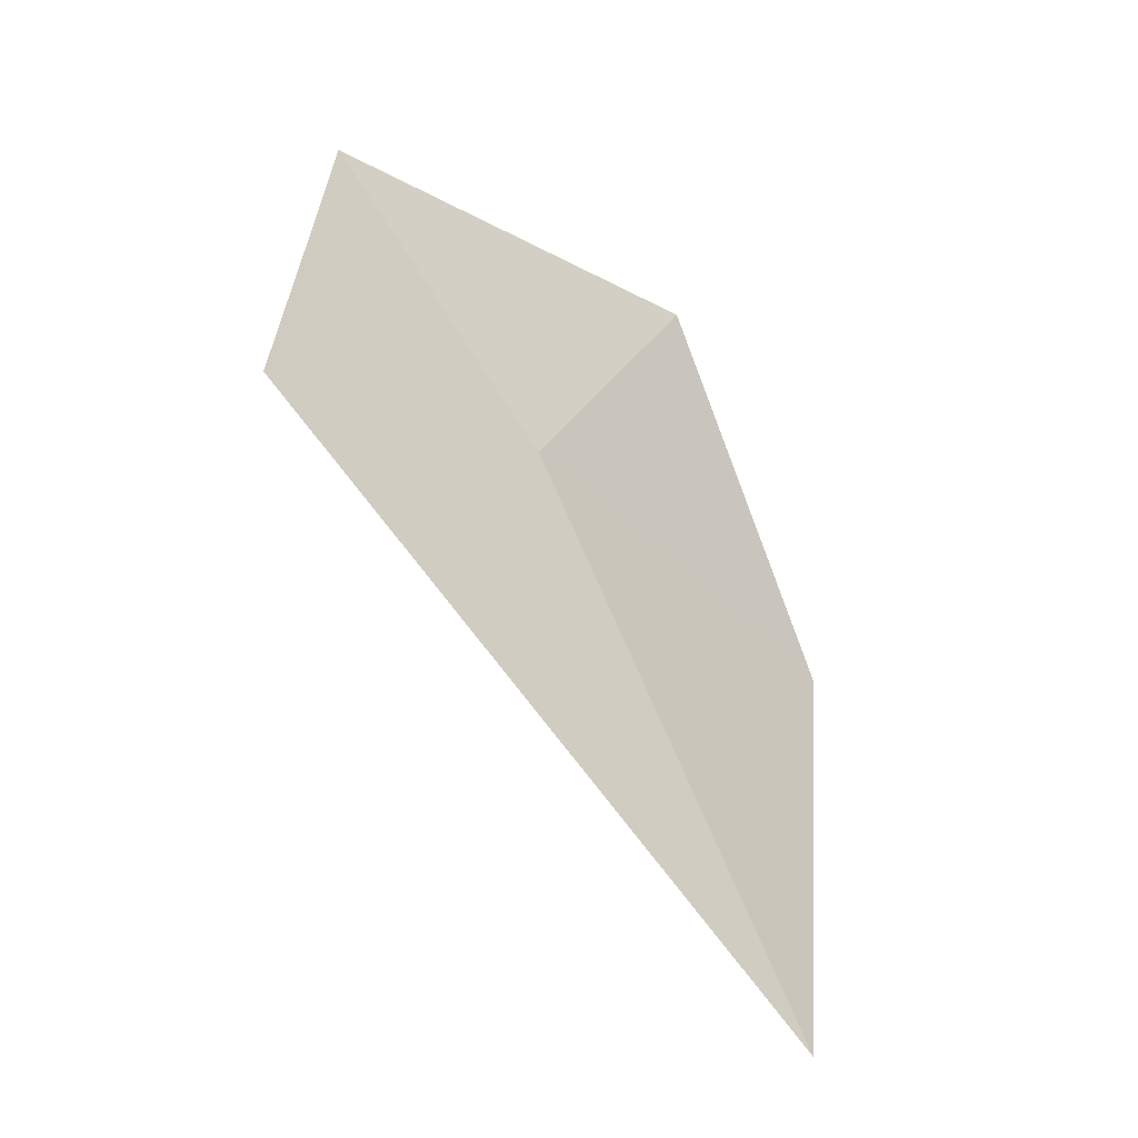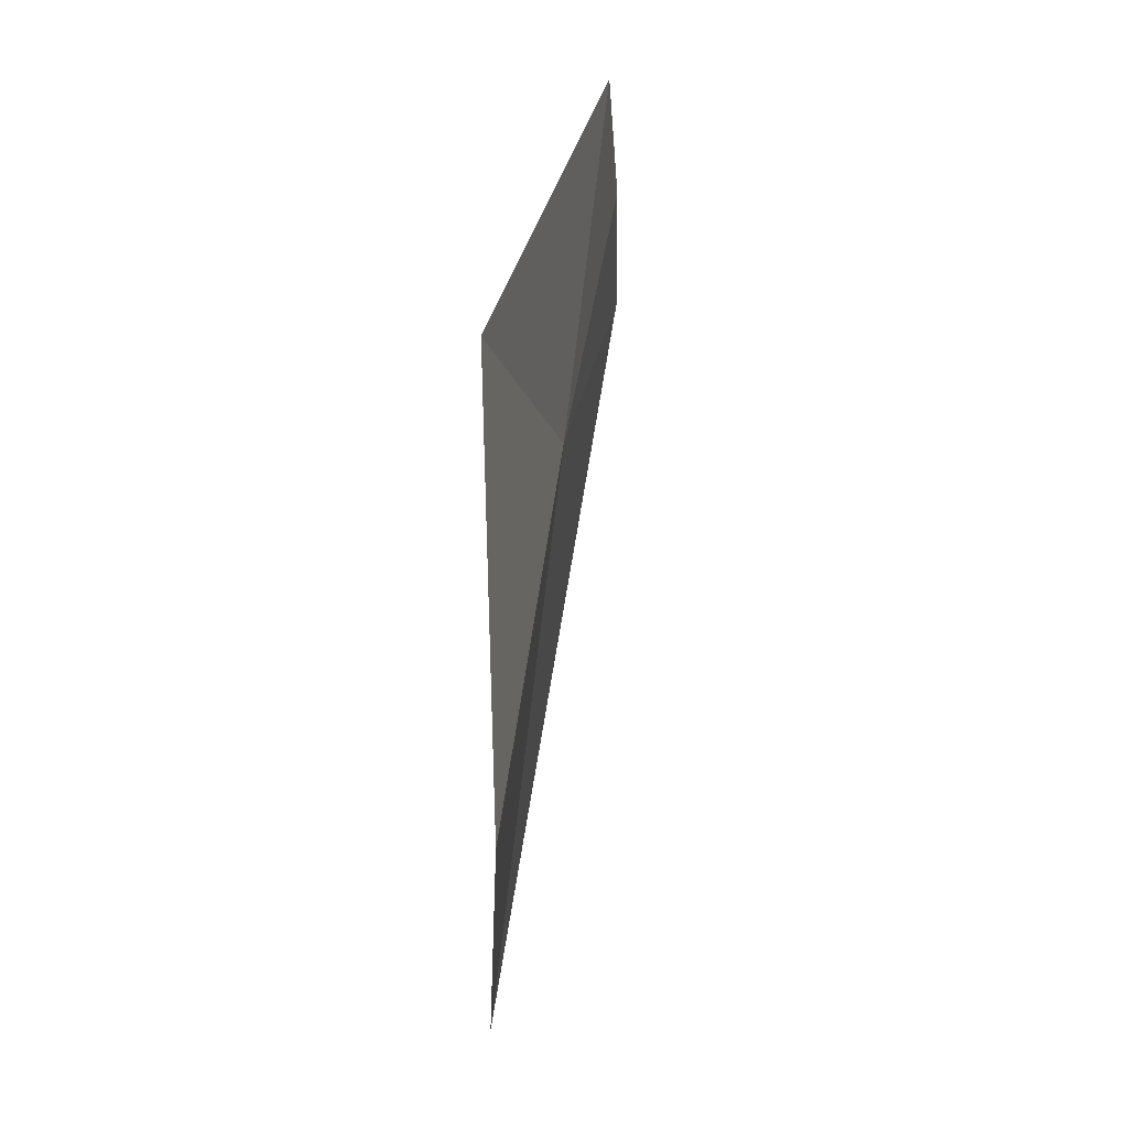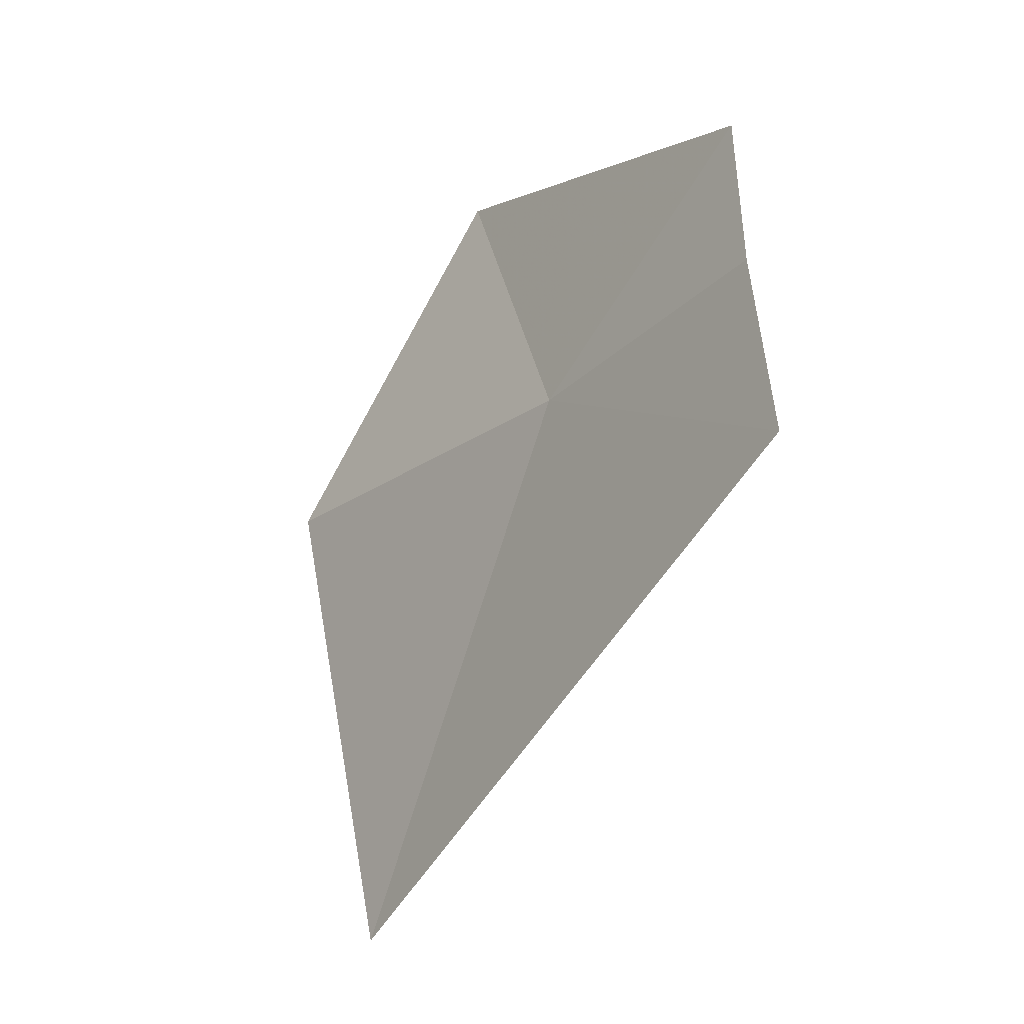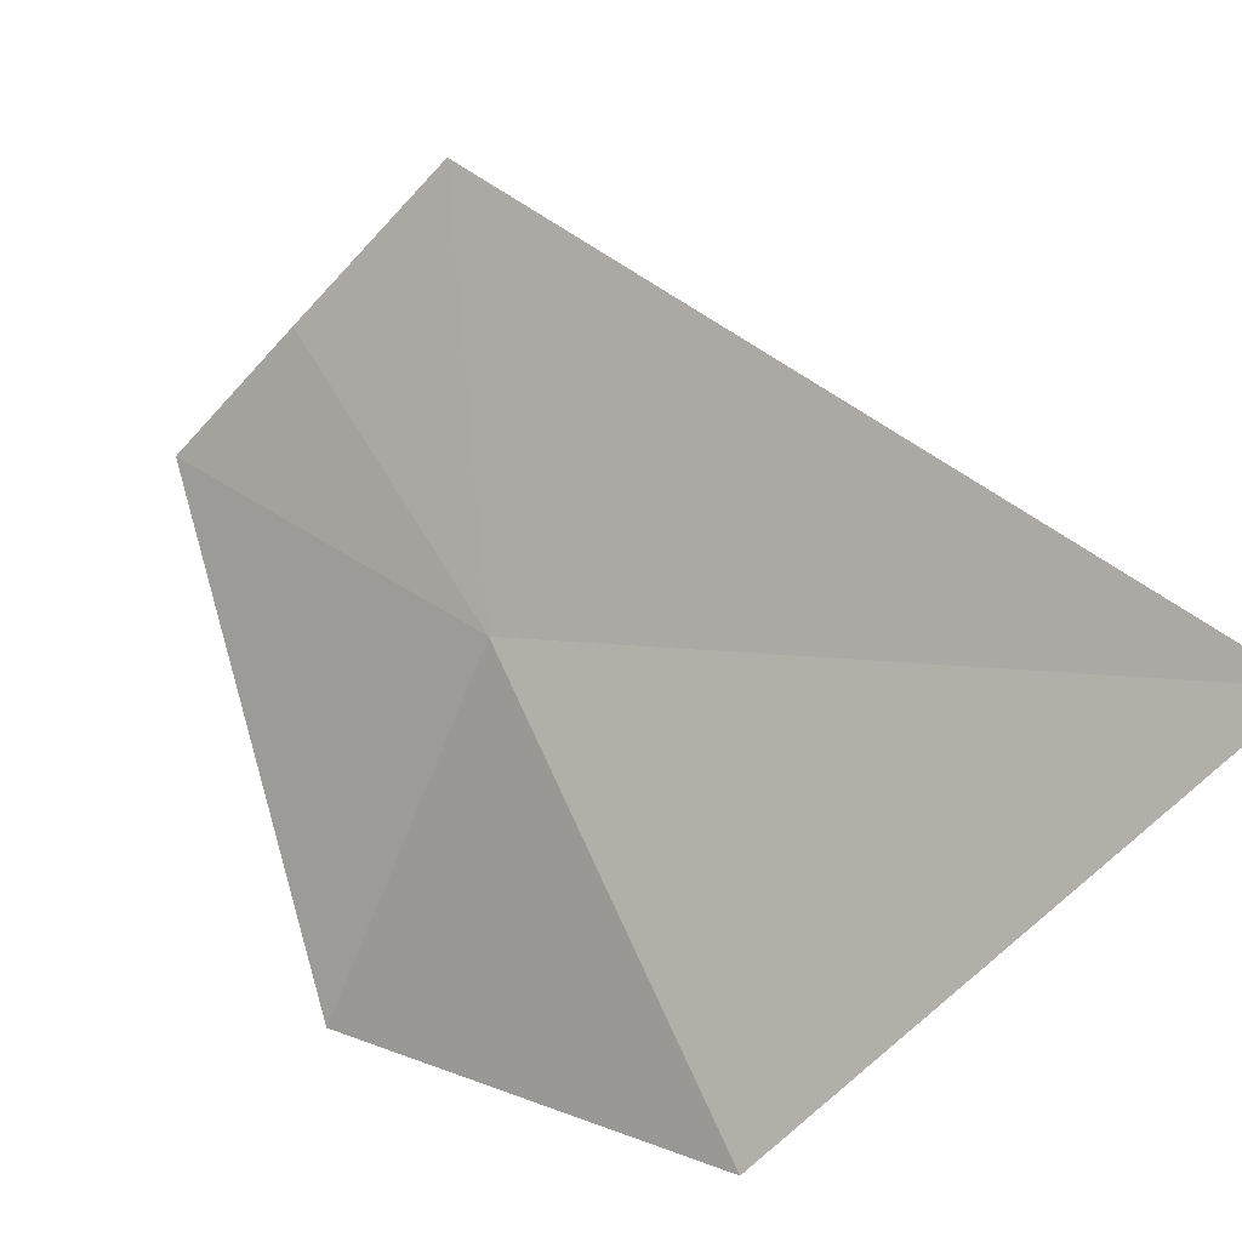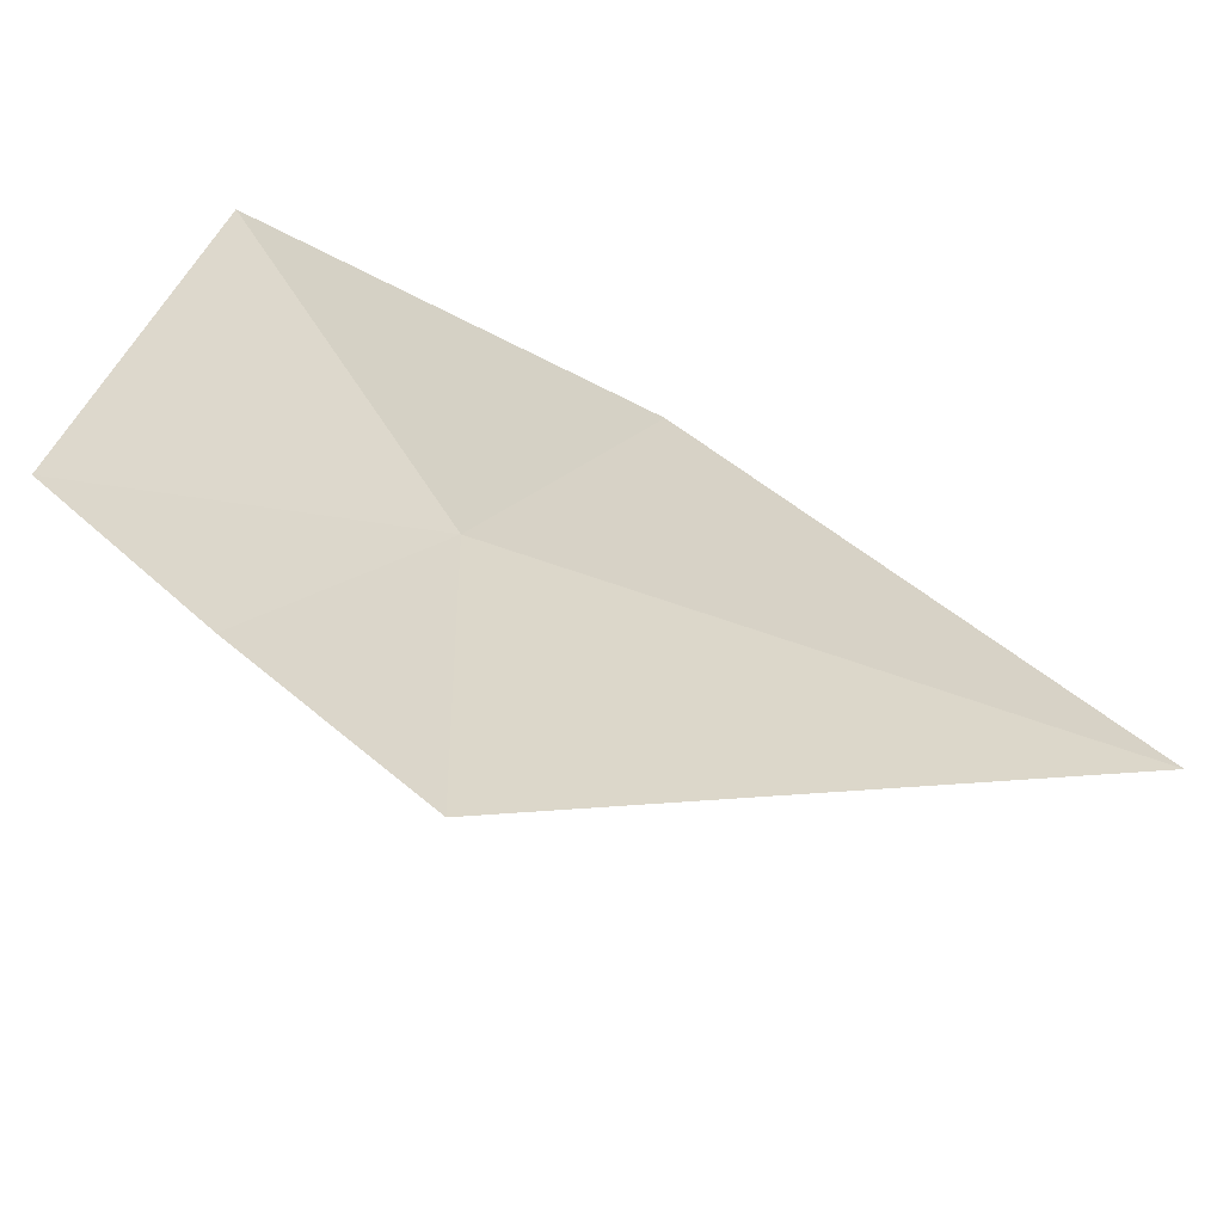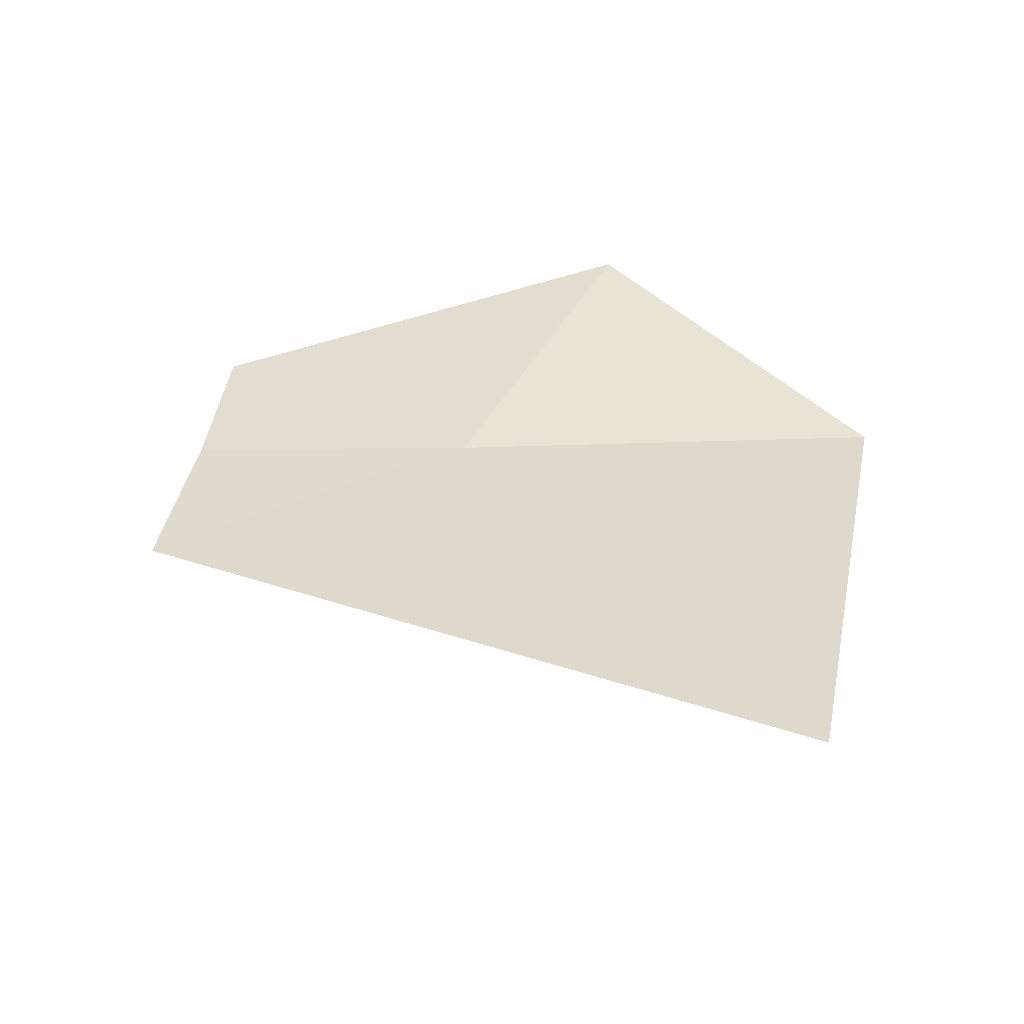
<metadata>
{"format":"obj","ext":"obj","renderer":"f3d","projection":"perspective","resolution":1024,"background":"white","views":[{"elev":-41.3,"azim":-169.9,"up":"+Z"},{"elev":50.4,"azim":-24.4,"up":"+Z"},{"elev":-18.9,"azim":107.2,"up":"+Z"},{"elev":-45.3,"azim":134.0,"up":"+Y"},{"elev":79.8,"azim":124.4,"up":"+Y"},{"elev":-53.1,"azim":-117.6,"up":"+Z"}]}
</metadata>
<code>
v 1.257 19.7 39.49
v 0.4386 18.38 39.4
v 0.5299 18.74 37.6
v 1.921 20.68 39.01
v 1.868 20.58 39.67
v 1.805 20.53 40.23
v 0.8019 19.26 40.58
f 1 3 2
f 1 4 3
f 1 6 5
f 1 5 4
f 1 2 7
f 1 7 6

</code>
